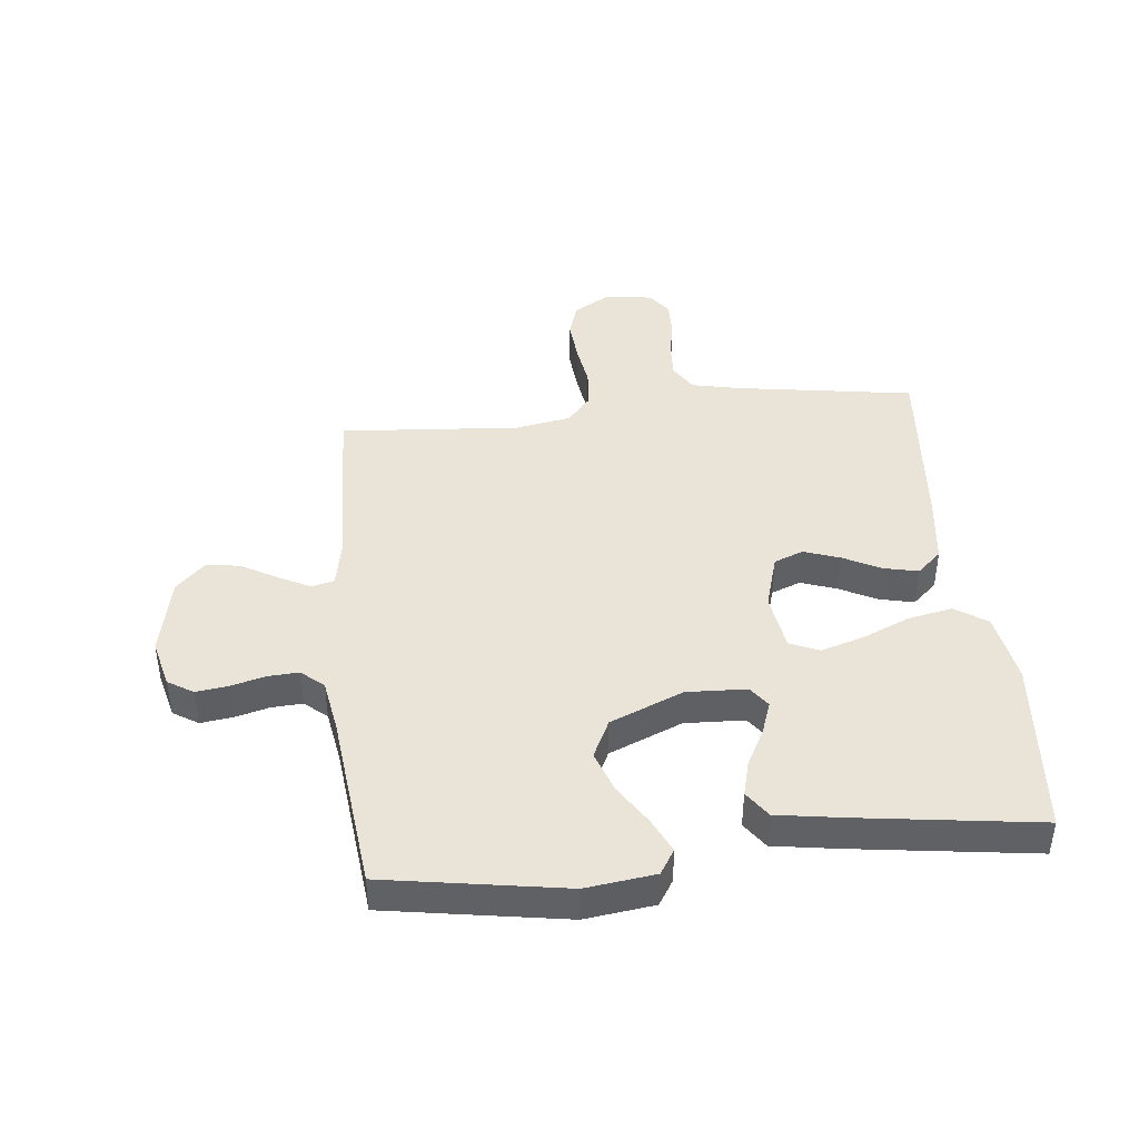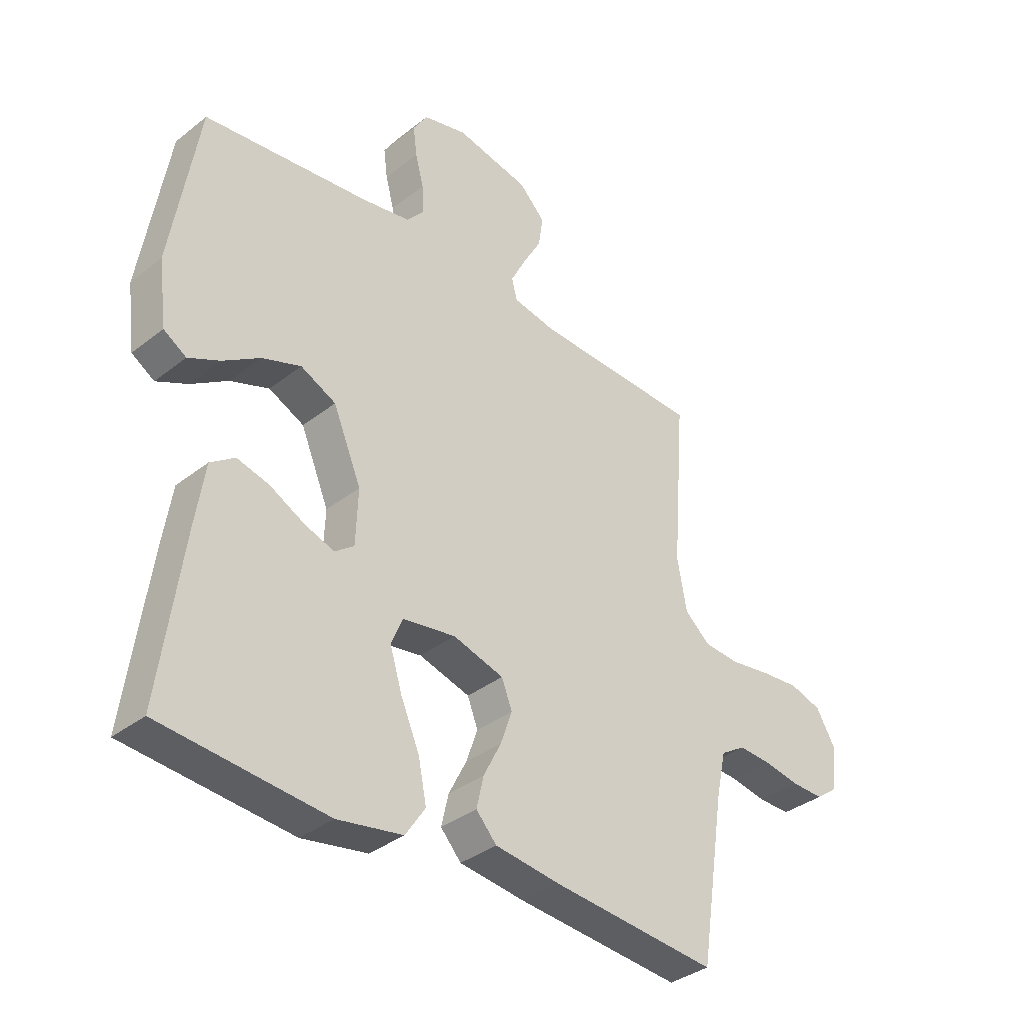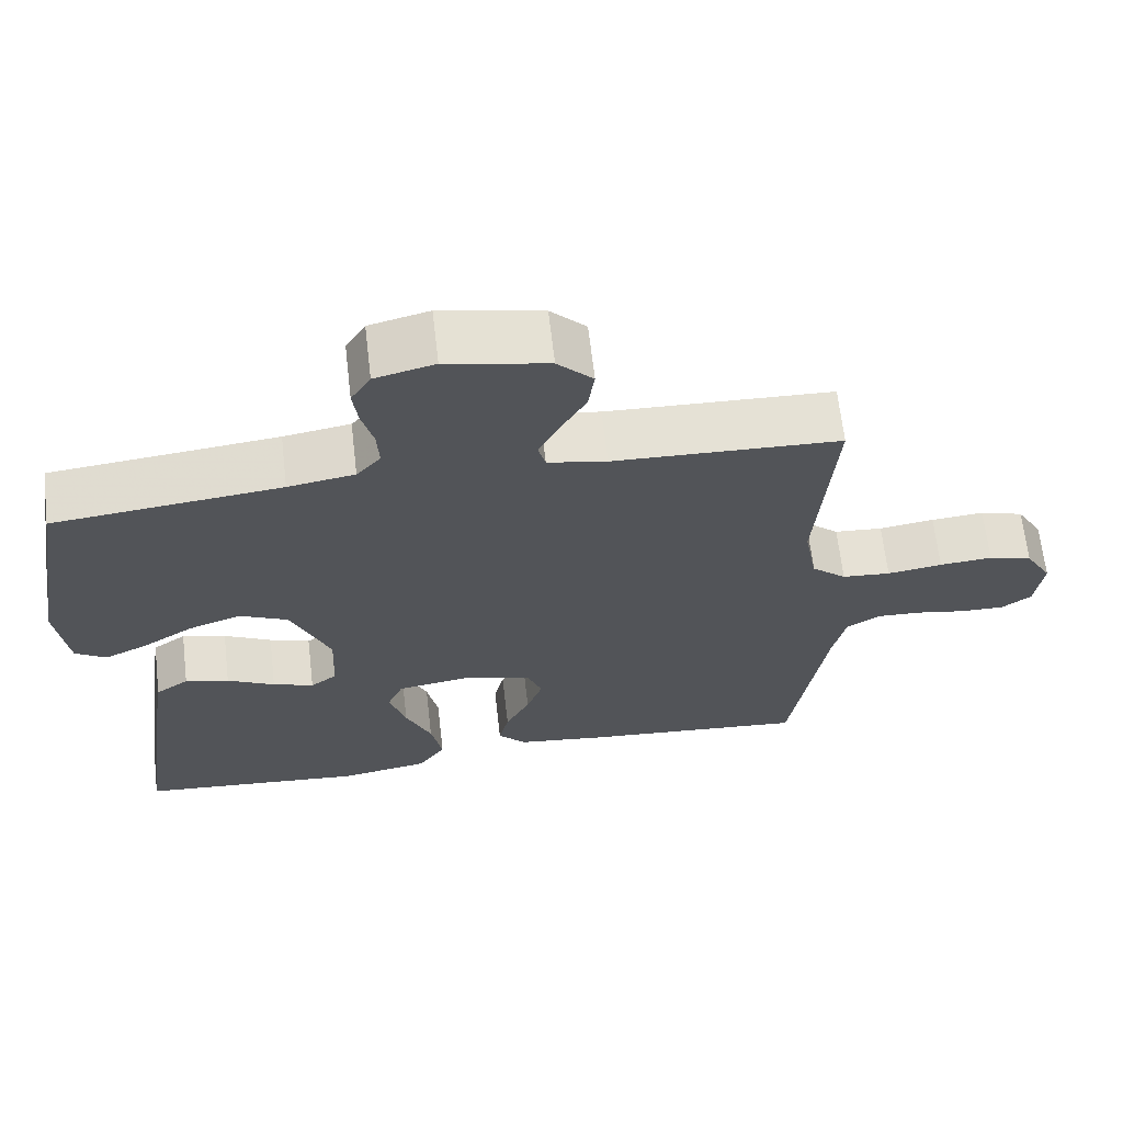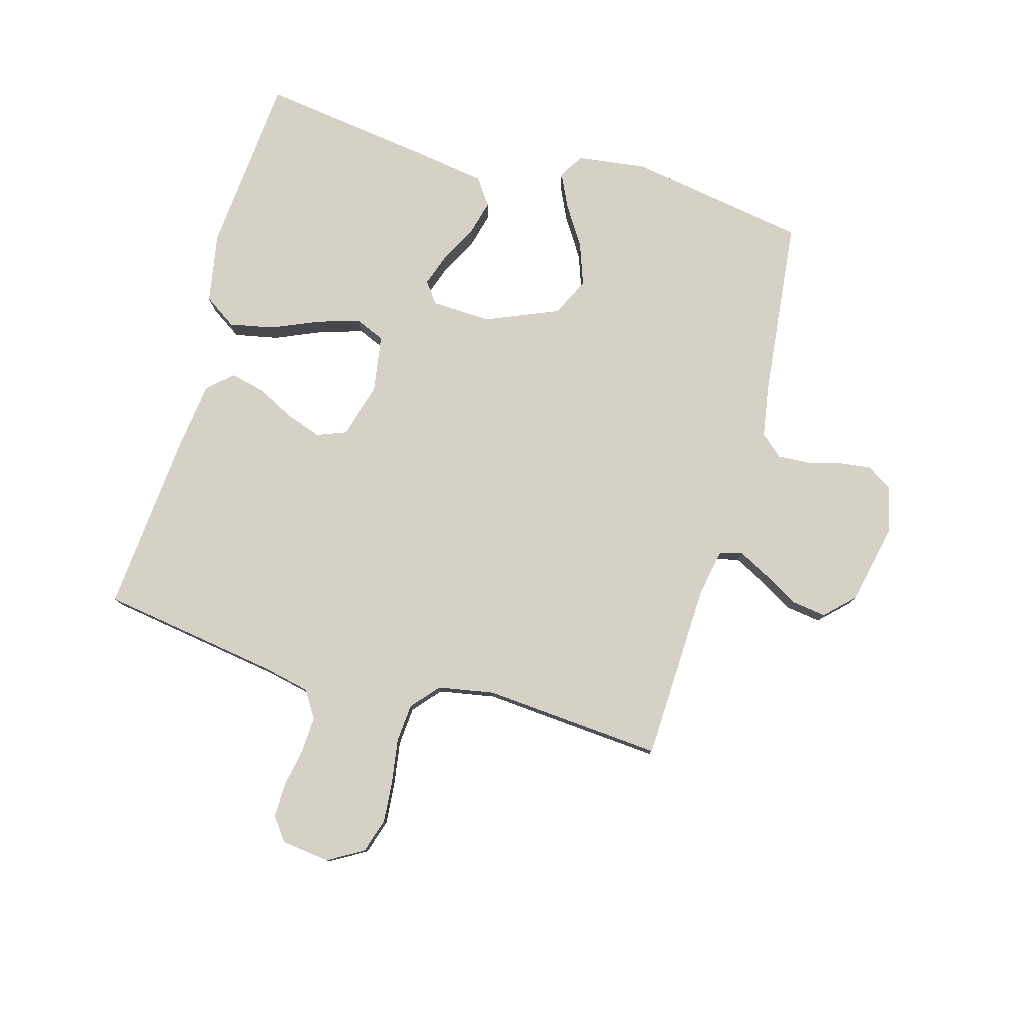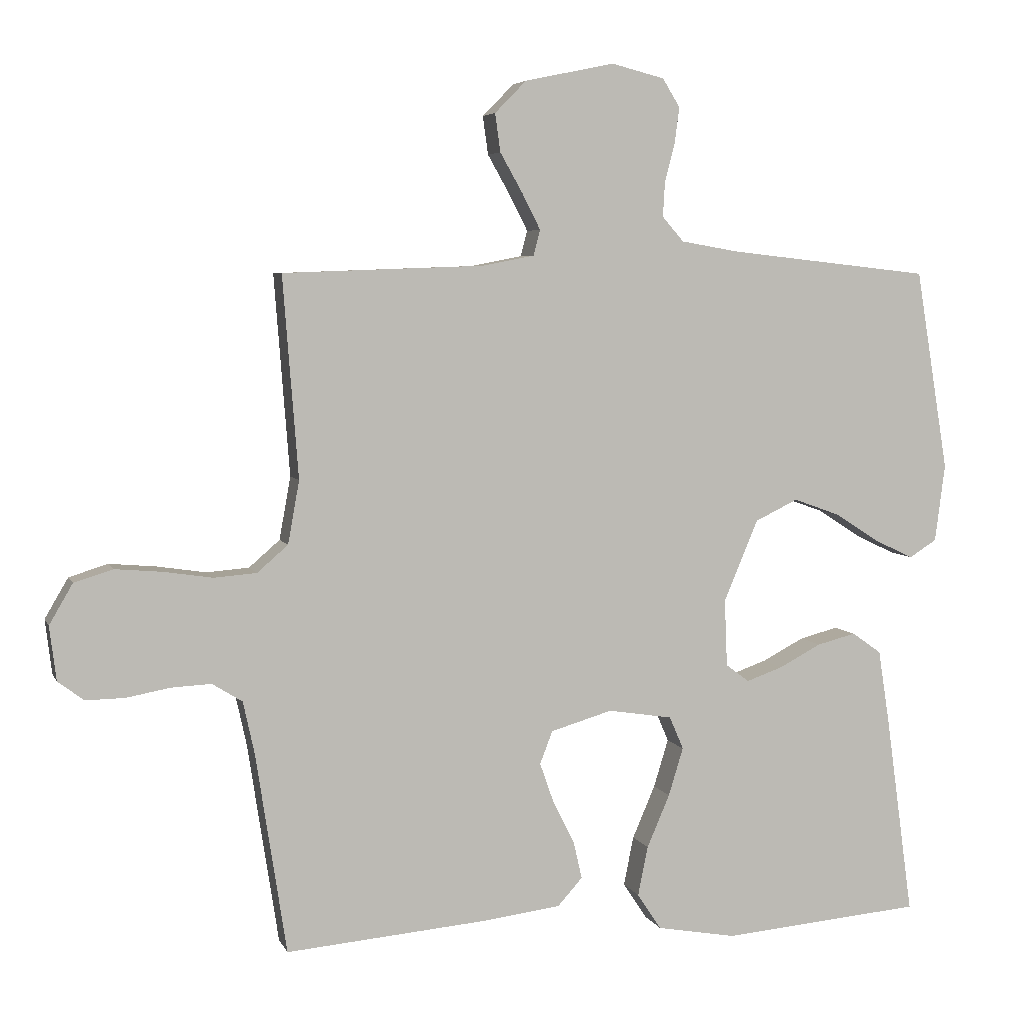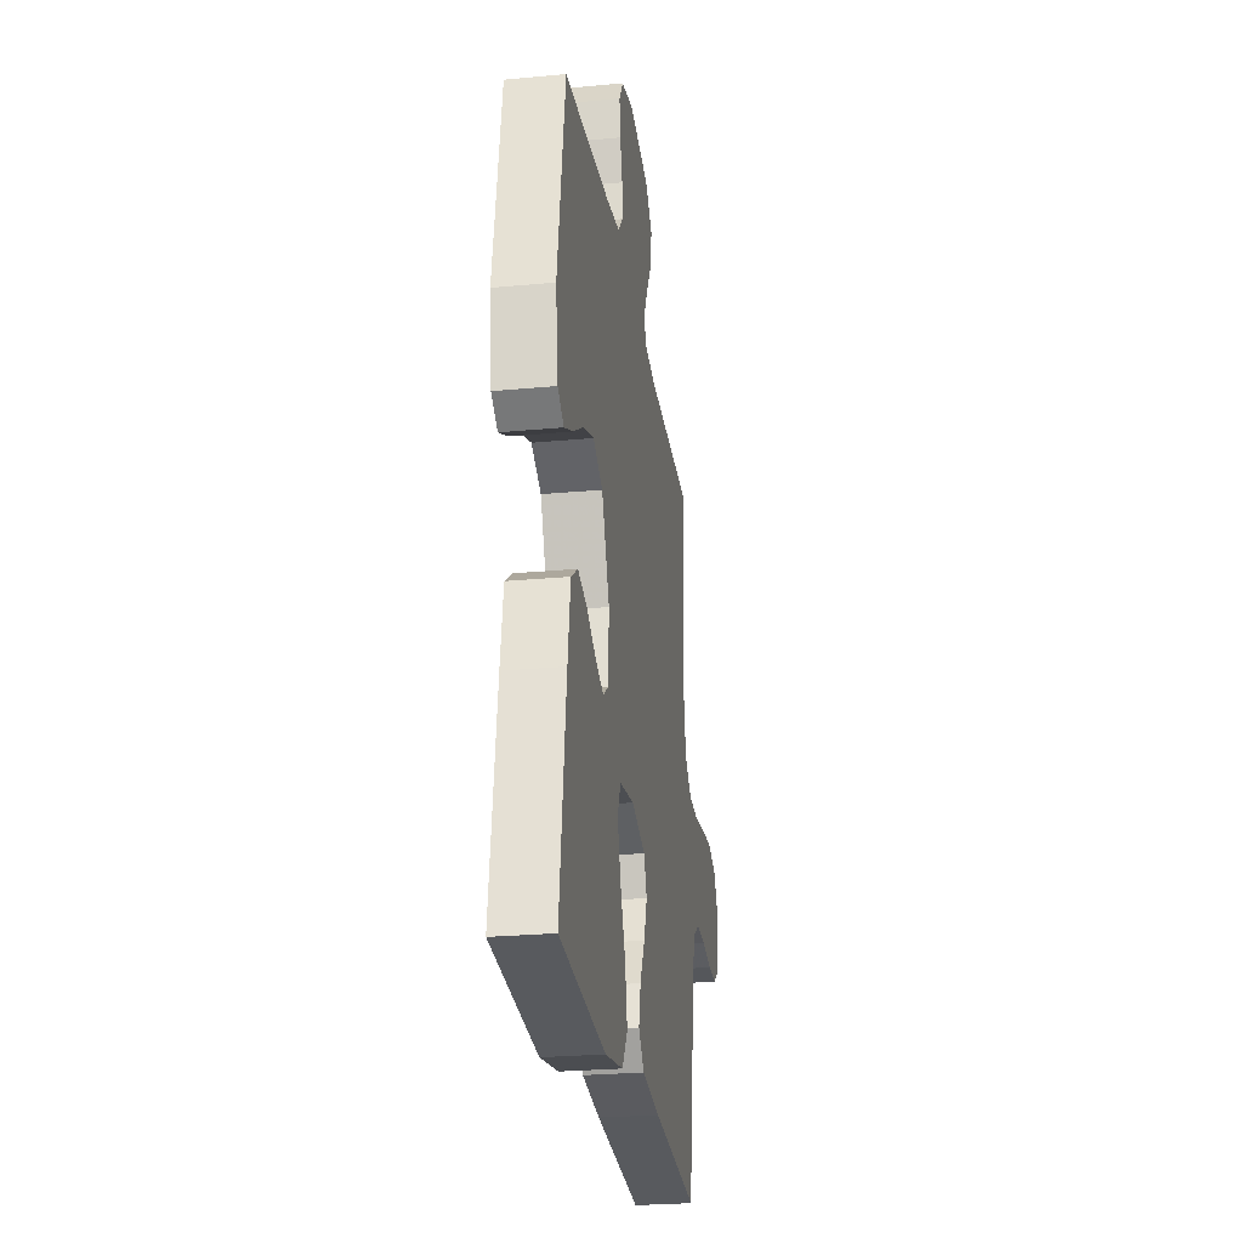
<metadata>
{"format":"obj","ext":"obj","renderer":"f3d","projection":"perspective","resolution":1024,"background":"white","views":[{"elev":43.1,"azim":84.0,"up":"+Y"},{"elev":-35.7,"azim":135.9,"up":"+Z"},{"elev":65.9,"azim":173.4,"up":"+Z"},{"elev":79.2,"azim":-74.2,"up":"+Y"},{"elev":5.3,"azim":-15.6,"up":"+Z"},{"elev":-25.8,"azim":98.5,"up":"+Z"}]}
</metadata>
<code>
v 0.5 0.07 -0.5
v 0.2 0.07 -0.526
v 0.082 0.07 -0.505
v 0.046 0.07 -0.451
v 0.061 0.07 -0.377
v 0.095 0.07 -0.298
v 0.117 0.07 -0.226
v 0.096 0.07 -0.177
v 0 0.07 -0.162
v -0.092 0.07 -0.189
v -0.111 0.07 -0.238
v -0.09 0.07 -0.298
v -0.058 0.07 -0.361
v -0.045 0.07 -0.418
v -0.082 0.07 -0.459
v -0.2 0.07 -0.474
v -0.5 0.07 -0.5
v -0.546 0.07 -0.2
v -0.563 0.07 -0.122
v -0.608 0.07 -0.094
v -0.668 0.07 -0.097
v -0.733 0.07 -0.109
v -0.791 0.07 -0.11
v -0.83 0.07 -0.081
v -0.84 0.07 0
v -0.805 0.07 0.06
v -0.747 0.07 0.078
v -0.677 0.07 0.072
v -0.604 0.07 0.061
v -0.54 0.07 0.066
v -0.494 0.07 0.106
v -0.477 0.07 0.2
v -0.5 0.07 0.5
v -0.2 0.07 0.511
v -0.122 0.07 0.526
v -0.112 0.07 0.564
v -0.139 0.07 0.617
v -0.173 0.07 0.677
v -0.181 0.07 0.734
v -0.134 0.07 0.782
v 0 0.07 0.81
v 0.079 0.07 0.79
v 0.105 0.07 0.748
v 0.098 0.07 0.694
v 0.083 0.07 0.637
v 0.08 0.07 0.585
v 0.112 0.07 0.548
v 0.2 0.07 0.533
v 0.5 0.07 0.5
v 0.549 0.07 0.2
v 0.534 0.07 0.084
v 0.493 0.07 0.058
v 0.436 0.07 0.085
v 0.369 0.07 0.128
v 0.299 0.07 0.153
v 0.235 0.07 0.122
v 0.184 0.07 0
v 0.188 0.07 -0.1
v 0.223 0.07 -0.126
v 0.277 0.07 -0.107
v 0.34 0.07 -0.074
v 0.398 0.07 -0.059
v 0.442 0.07 -0.09
v 0.459 0.07 -0.2
v 0.5 0 -0.5
v 0.2 0 -0.526
v 0.082 0 -0.505
v 0.046 0 -0.451
v 0.061 0 -0.377
v 0.095 0 -0.298
v 0.117 0 -0.226
v 0.096 0 -0.177
v 0 0 -0.162
v -0.092 0 -0.189
v -0.111 0 -0.238
v -0.09 0 -0.298
v -0.058 0 -0.361
v -0.045 0 -0.418
v -0.082 0 -0.459
v -0.2 0 -0.474
v -0.5 0 -0.5
v -0.546 0 -0.2
v -0.563 0 -0.122
v -0.608 0 -0.094
v -0.668 0 -0.097
v -0.733 0 -0.109
v -0.791 0 -0.11
v -0.83 0 -0.081
v -0.84 0 0
v -0.805 0 0.06
v -0.747 0 0.078
v -0.677 0 0.072
v -0.604 0 0.061
v -0.54 0 0.066
v -0.494 0 0.106
v -0.477 0 0.2
v -0.5 0 0.5
v -0.2 0 0.511
v -0.122 0 0.526
v -0.112 0 0.564
v -0.139 0 0.617
v -0.173 0 0.677
v -0.181 0 0.734
v -0.134 0 0.782
v 0 0 0.81
v 0.079 0 0.79
v 0.105 0 0.748
v 0.098 0 0.694
v 0.083 0 0.637
v 0.08 0 0.585
v 0.112 0 0.548
v 0.2 0 0.533
v 0.5 0 0.5
v 0.549 0 0.2
v 0.534 0 0.084
v 0.493 0 0.058
v 0.436 0 0.085
v 0.369 0 0.128
v 0.299 0 0.153
v 0.235 0 0.122
v 0.184 0 0
v 0.188 0 -0.1
v 0.223 0 -0.126
v 0.277 0 -0.107
v 0.34 0 -0.074
v 0.398 0 -0.059
v 0.442 0 -0.09
v 0.459 0 -0.2
f 4 5 6
f 3 4 6
f 2 3 6
f 1 2 6
f 64 1 6
f 63 64 6
f 62 63 6
f 61 62 6
f 60 61 6
f 59 60 6 7
f 58 59 7 8
f 57 58 8 9
f 56 57 9 10
f 52 53 54
f 51 52 54
f 50 51 54
f 49 50 54
f 48 49 54
f 47 48 54 55
f 46 47 55 56
f 43 44 45
f 42 43 45
f 41 42 45
f 40 41 45
f 39 40 45
f 38 39 45
f 37 38 45
f 36 37 45 46
f 46 56 10
f 36 46 10
f 35 36 10
f 32 33 34
f 35 10 11
f 34 35 11
f 32 34 11
f 31 32 11
f 27 28 29
f 26 27 29
f 25 26 29
f 24 25 29
f 23 24 29
f 22 23 29
f 21 22 29
f 20 21 29 30
f 31 11 12
f 30 31 12
f 20 30 12
f 19 20 12
f 16 17 18
f 16 18 19
f 15 16 19
f 14 15 19
f 13 14 19
f 12 13 19
f 70 69 68
f 70 68 67
f 70 67 66
f 70 66 65
f 70 65 128
f 70 128 127
f 70 127 126
f 70 126 125
f 70 125 124
f 71 70 124 123
f 72 71 123 122
f 73 72 122 121
f 74 73 121 120
f 118 117 116
f 118 116 115
f 118 115 114
f 118 114 113
f 118 113 112
f 119 118 112 111
f 120 119 111 110
f 109 108 107
f 109 107 106
f 109 106 105
f 109 105 104
f 109 104 103
f 109 103 102
f 109 102 101
f 110 109 101 100
f 74 120 110
f 74 110 100
f 74 100 99
f 98 97 96
f 75 74 99
f 75 99 98
f 75 98 96
f 75 96 95
f 93 92 91
f 93 91 90
f 93 90 89
f 93 89 88
f 93 88 87
f 93 87 86
f 93 86 85
f 94 93 85 84
f 76 75 95
f 76 95 94
f 76 94 84
f 76 84 83
f 82 81 80
f 83 82 80
f 83 80 79
f 83 79 78
f 83 78 77
f 83 77 76
f 1 65 66 2
f 2 66 67 3
f 3 67 68 4
f 4 68 69 5
f 5 69 70 6
f 6 70 71 7
f 7 71 72 8
f 8 72 73 9
f 9 73 74 10
f 10 74 75 11
f 11 75 76 12
f 12 76 77 13
f 13 77 78 14
f 14 78 79 15
f 15 79 80 16
f 16 80 81 17
f 17 81 82 18
f 18 82 83 19
f 19 83 84 20
f 20 84 85 21
f 21 85 86 22
f 22 86 87 23
f 23 87 88 24
f 24 88 89 25
f 25 89 90 26
f 26 90 91 27
f 27 91 92 28
f 28 92 93 29
f 29 93 94 30
f 30 94 95 31
f 31 95 96 32
f 32 96 97 33
f 33 97 98 34
f 34 98 99 35
f 35 99 100 36
f 36 100 101 37
f 37 101 102 38
f 38 102 103 39
f 39 103 104 40
f 40 104 105 41
f 41 105 106 42
f 42 106 107 43
f 43 107 108 44
f 44 108 109 45
f 45 109 110 46
f 46 110 111 47
f 47 111 112 48
f 48 112 113 49
f 49 113 114 50
f 50 114 115 51
f 51 115 116 52
f 52 116 117 53
f 53 117 118 54
f 54 118 119 55
f 55 119 120 56
f 56 120 121 57
f 57 121 122 58
f 58 122 123 59
f 59 123 124 60
f 60 124 125 61
f 61 125 126 62
f 62 126 127 63
f 63 127 128 64
f 64 128 65 1

</code>
